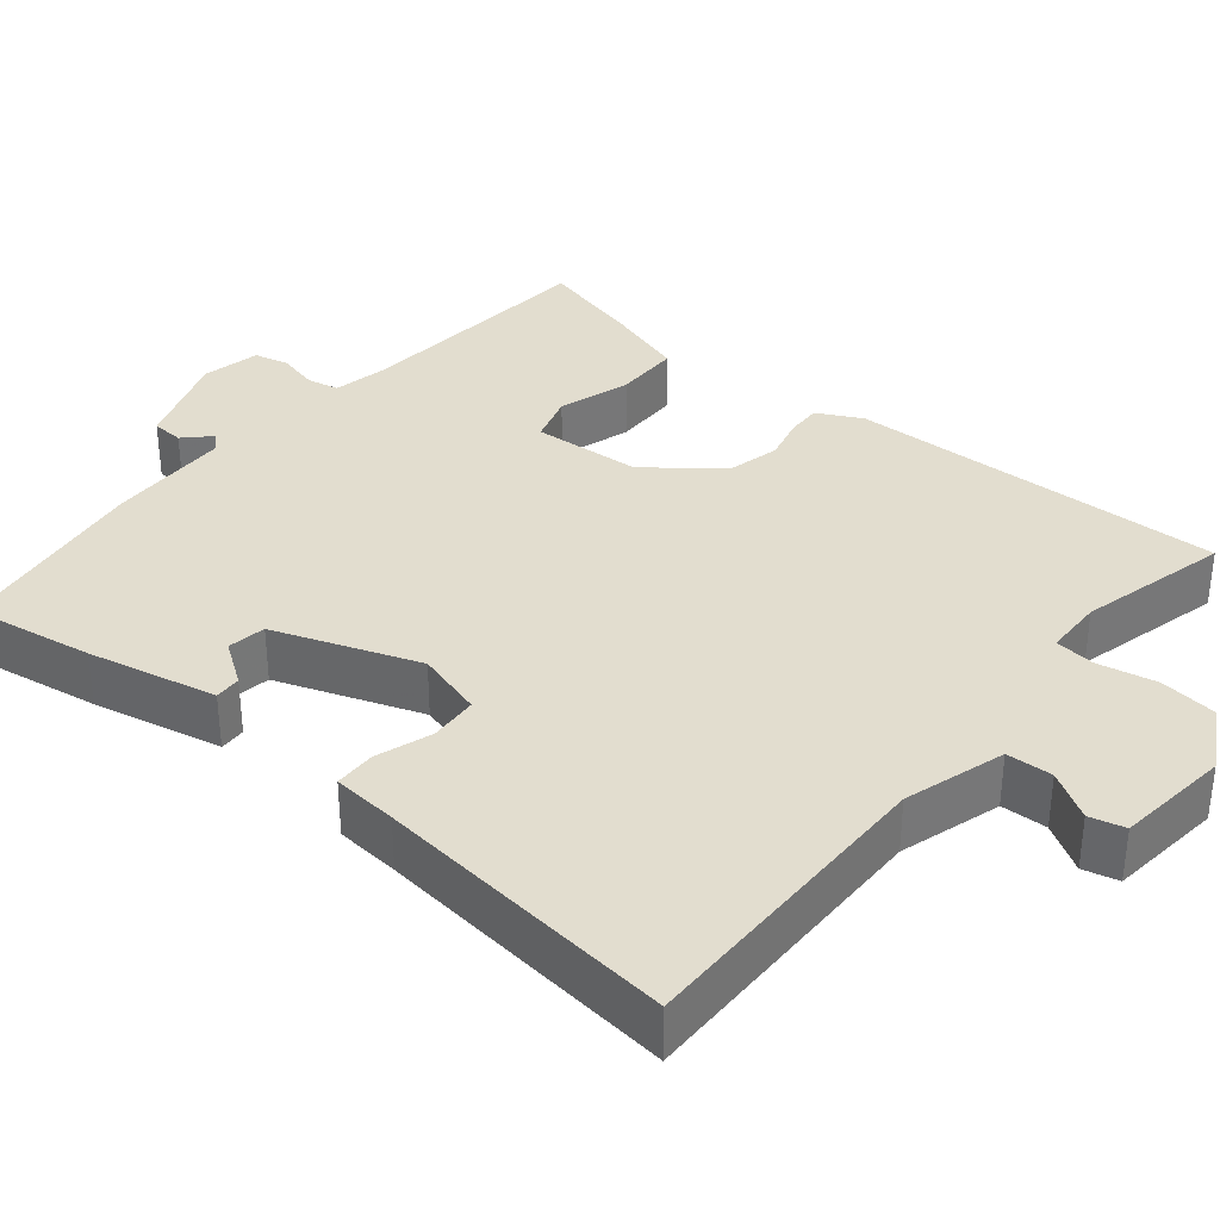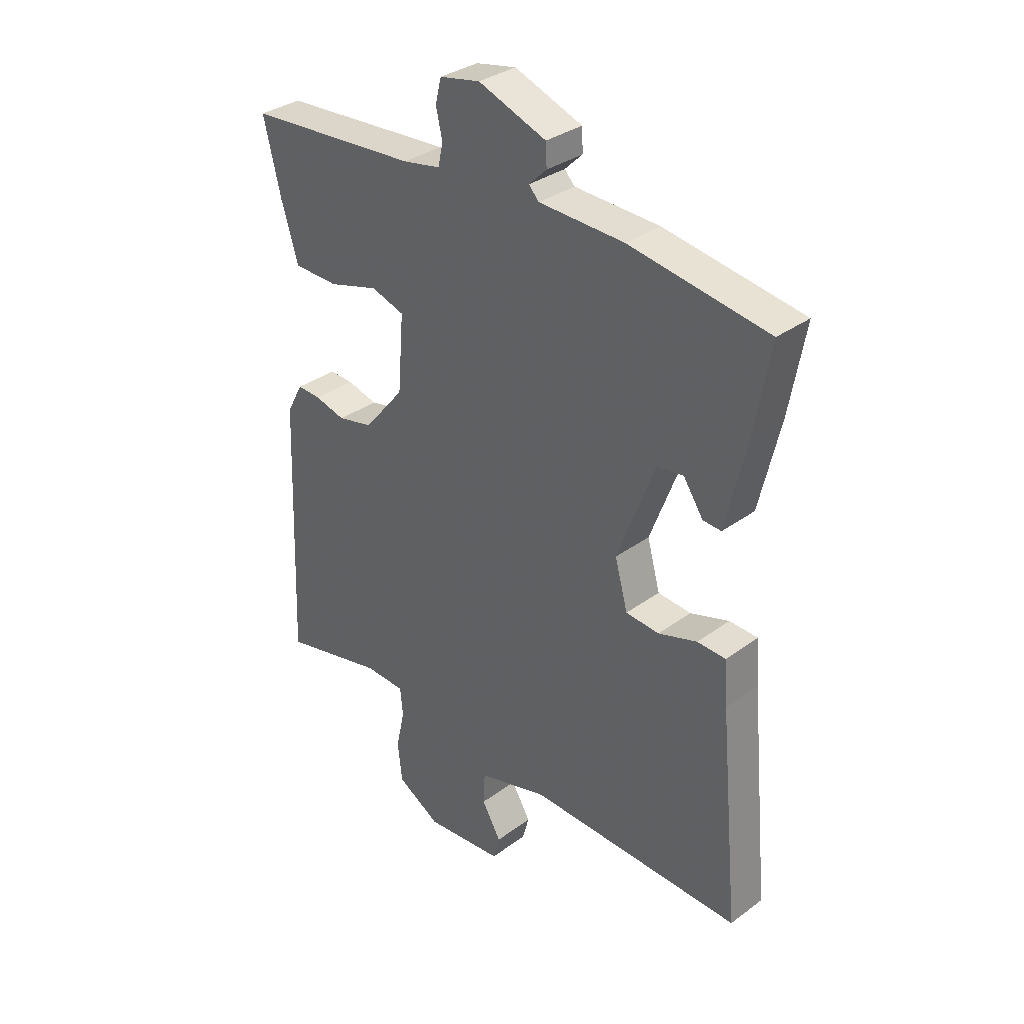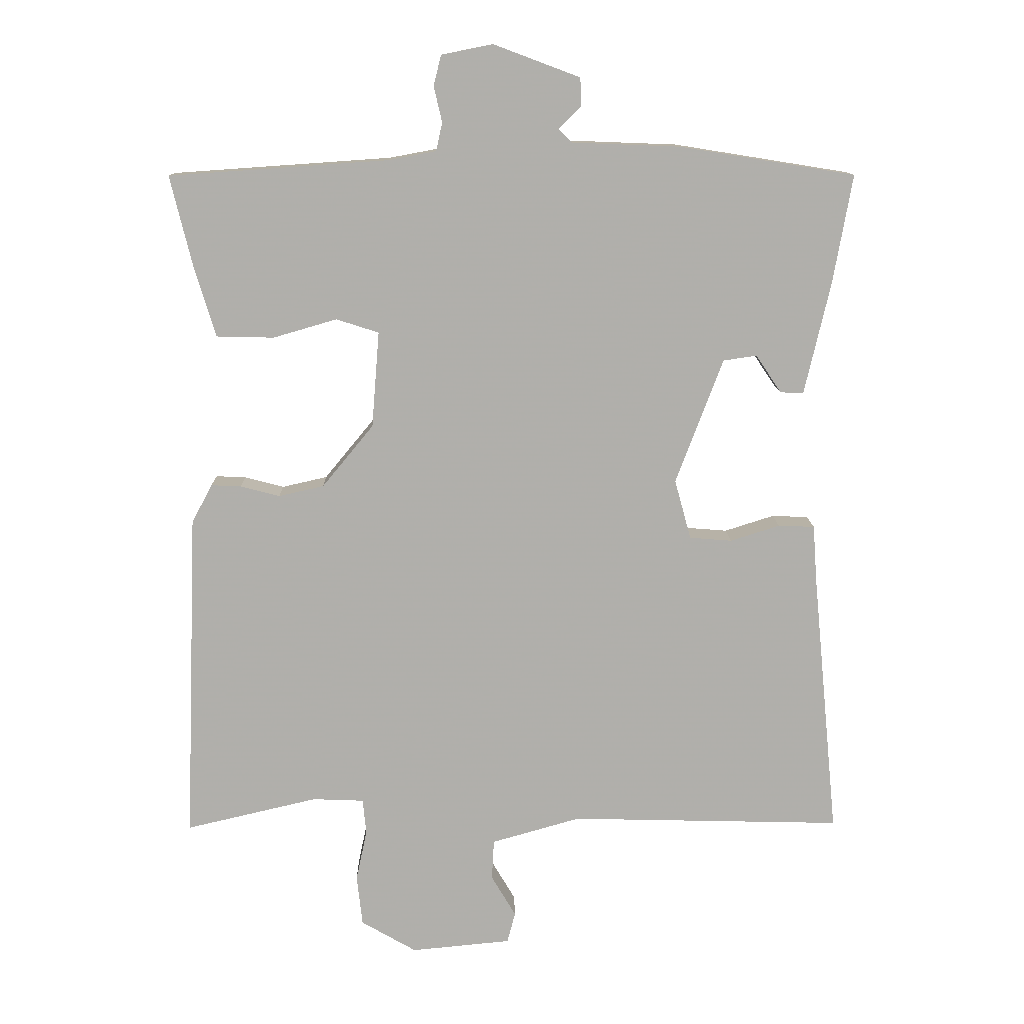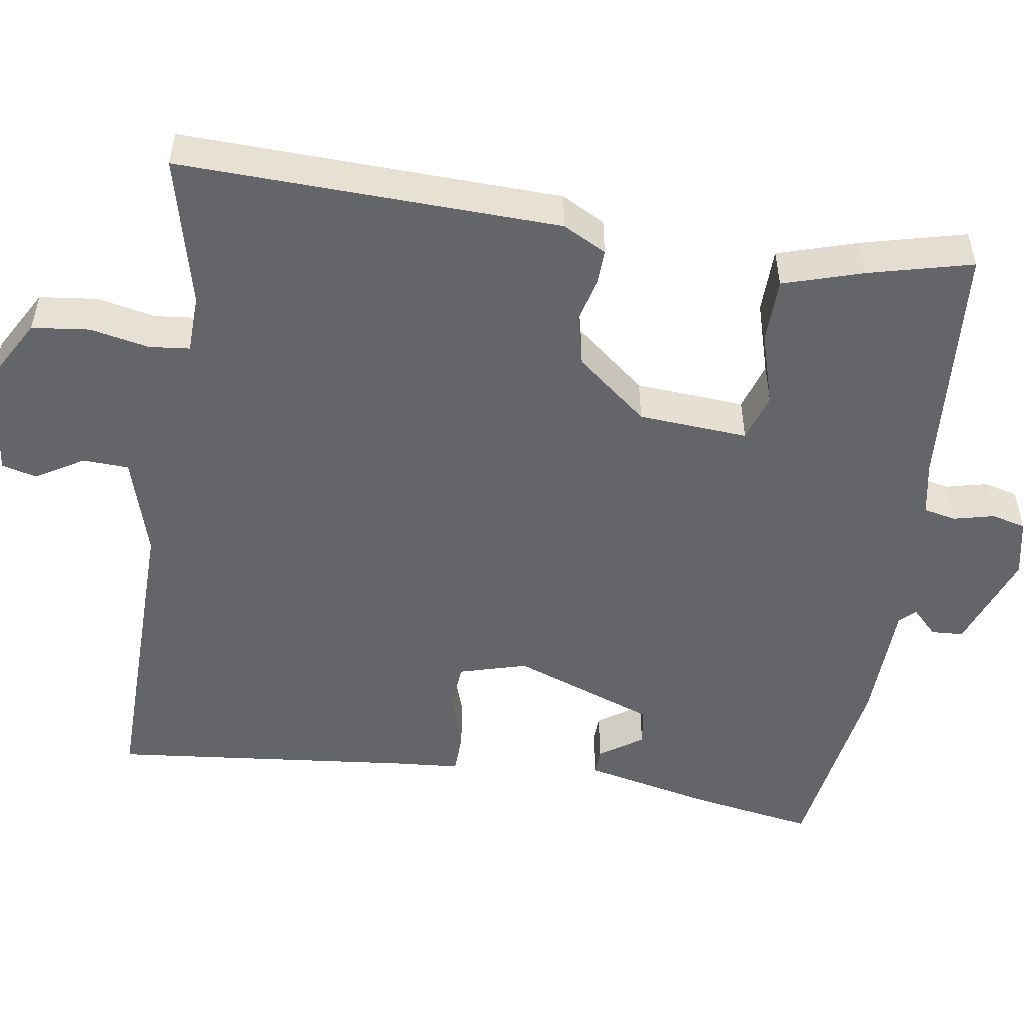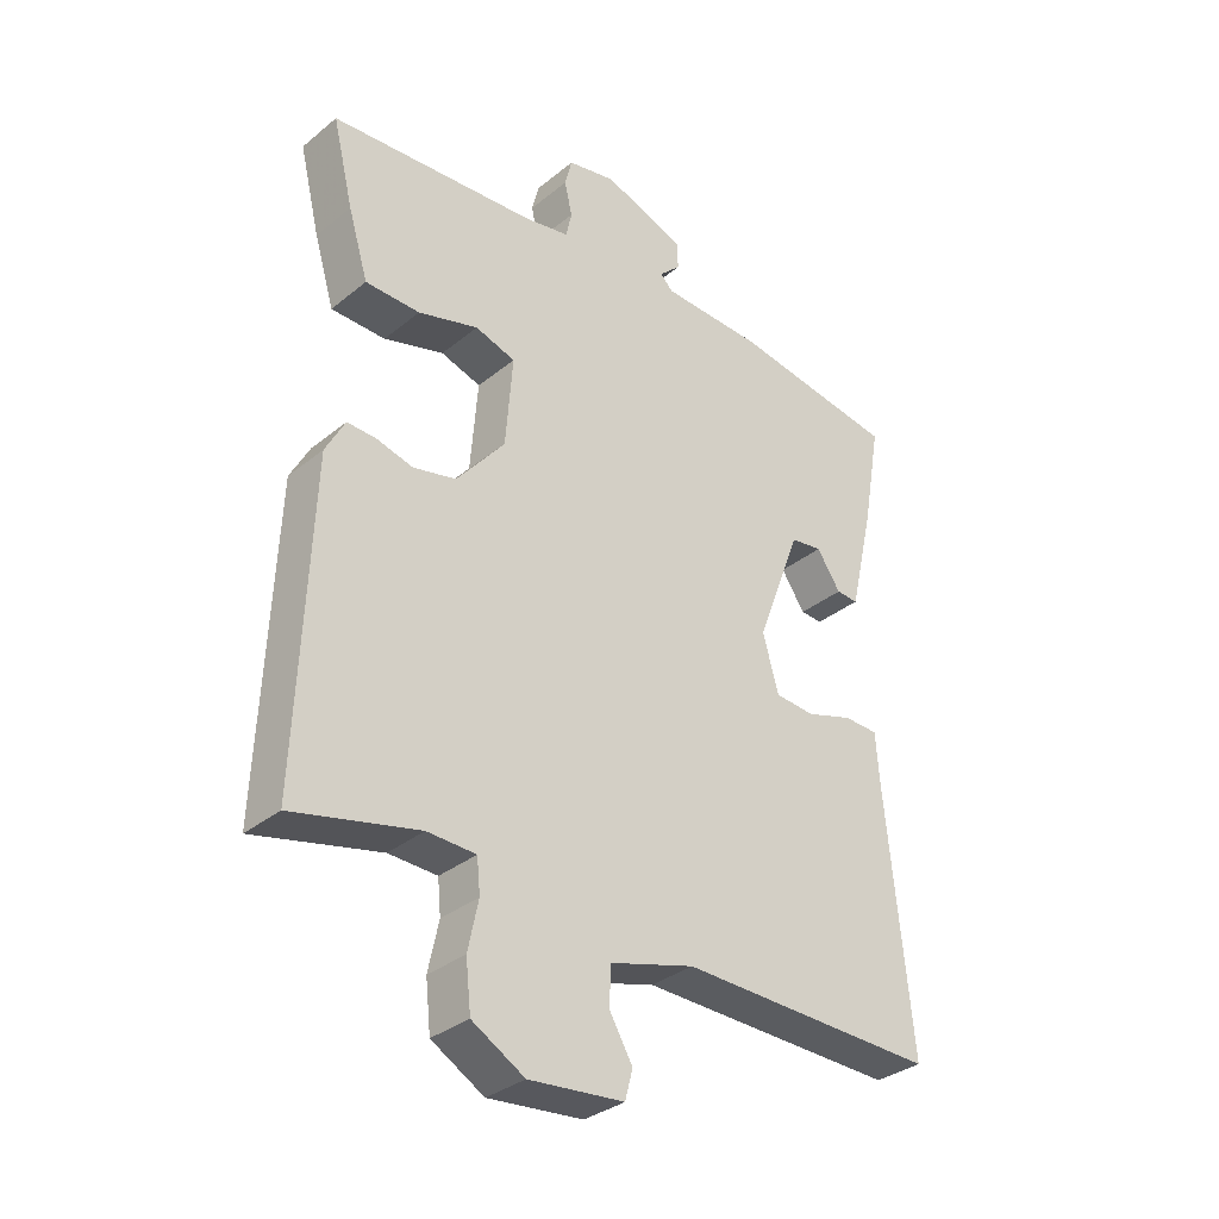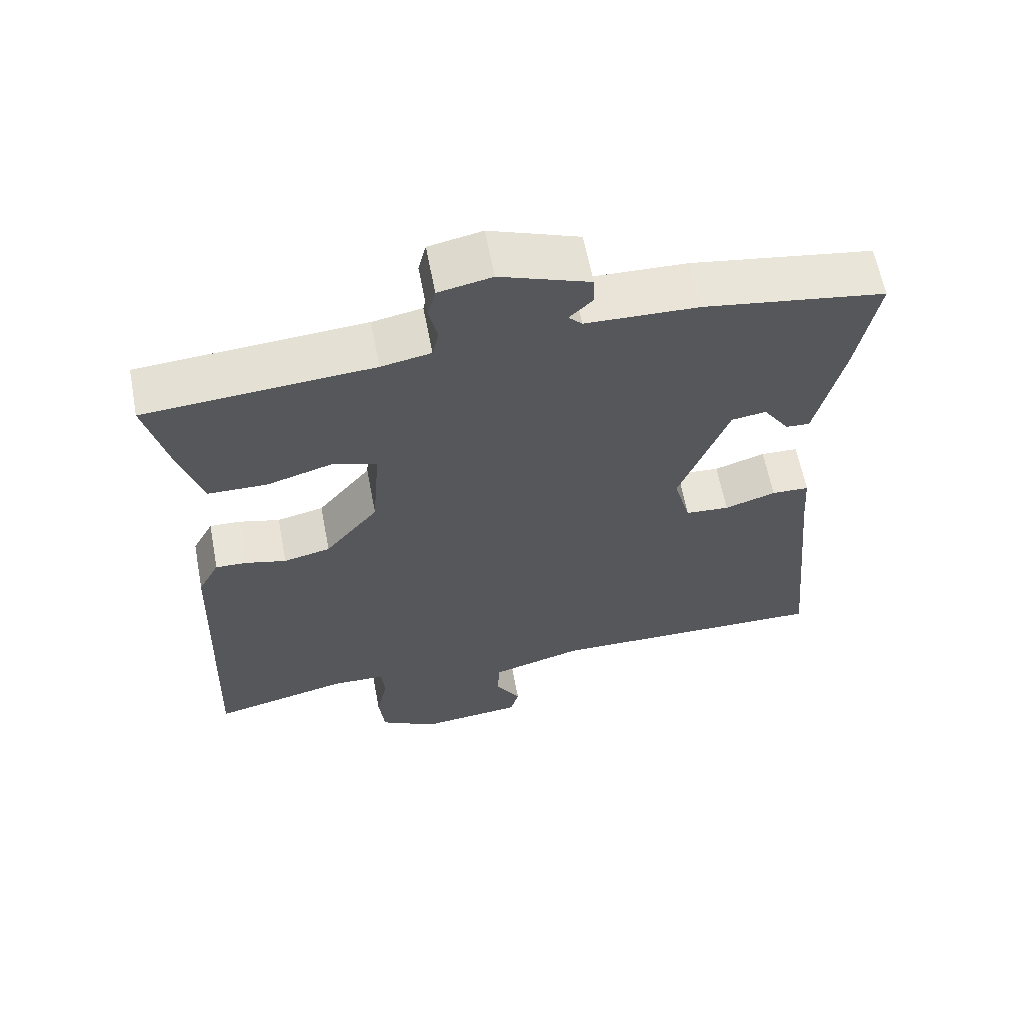
<metadata>
{"format":"obj","ext":"obj","renderer":"f3d","projection":"perspective","resolution":1024,"background":"white","views":[{"elev":35.0,"azim":130.3,"up":"+Y"},{"elev":33.3,"azim":44.9,"up":"+Z"},{"elev":12.1,"azim":-1.2,"up":"+Z"},{"elev":-51.4,"azim":-98.3,"up":"+Y"},{"elev":-33.2,"azim":-42.1,"up":"+Z"},{"elev":62.2,"azim":-10.8,"up":"+Z"}]}
</metadata>
<code>
v -0.5 0.07 -0.5
v -0.481 0.07 -0.015
v -0.451 0.07 0.041
v -0.407 0.07 0.039
v -0.35 0.07 0.024
v -0.284 0.07 0.039
v -0.209 0.07 0.13
v -0.198 0.07 0.27
v -0.26 0.07 0.29
v -0.353 0.07 0.263
v -0.437 0.07 0.265
v -0.468 0.07 0.368
v -0.5 0.07 0.5
v -0.181 0.07 0.522
v -0.111 0.07 0.535
v -0.102 0.07 0.576
v -0.114 0.07 0.628
v -0.103 0.07 0.672
v -0.028 0.07 0.687
v 0.098 0.07 0.64
v 0.1 0.07 0.599
v 0.067 0.07 0.567
v 0.086 0.07 0.547
v 0.244 0.07 0.541
v 0.5 0.07 0.5
v 0.472 0.07 0.342
v 0.434 0.07 0.177
v 0.4 0.07 0.179
v 0.363 0.07 0.234
v 0.314 0.07 0.227
v 0.245 0.07 0.044
v 0.269 0.07 -0.043
v 0.331 0.07 -0.048
v 0.403 0.07 -0.025
v 0.456 0.07 -0.027
v 0.462 0.07 -0.11
v 0.5 0.07 -0.5
v 0.101 0.07 -0.49
v -0.029 0.07 -0.527
v -0.032 0.07 -0.586
v 0.004 0.07 -0.647
v -0.008 0.07 -0.692
v -0.154 0.07 -0.706
v -0.235 0.07 -0.659
v -0.243 0.07 -0.585
v -0.227 0.07 -0.51
v -0.232 0.07 -0.458
v -0.307 0.07 -0.455
v -0.5 0 -0.5
v -0.481 0 -0.015
v -0.451 0 0.041
v -0.407 0 0.039
v -0.35 0 0.024
v -0.284 0 0.039
v -0.209 0 0.13
v -0.198 0 0.27
v -0.26 0 0.29
v -0.353 0 0.263
v -0.437 0 0.265
v -0.468 0 0.368
v -0.5 0 0.5
v -0.181 0 0.522
v -0.111 0 0.535
v -0.102 0 0.576
v -0.114 0 0.628
v -0.103 0 0.672
v -0.028 0 0.687
v 0.098 0 0.64
v 0.1 0 0.599
v 0.067 0 0.567
v 0.086 0 0.547
v 0.244 0 0.541
v 0.5 0 0.5
v 0.472 0 0.342
v 0.434 0 0.177
v 0.4 0 0.179
v 0.363 0 0.234
v 0.314 0 0.227
v 0.245 0 0.044
v 0.269 0 -0.043
v 0.331 0 -0.048
v 0.403 0 -0.025
v 0.456 0 -0.027
v 0.462 0 -0.11
v 0.5 0 -0.5
v 0.101 0 -0.49
v -0.029 0 -0.527
v -0.032 0 -0.586
v 0.004 0 -0.647
v -0.008 0 -0.692
v -0.154 0 -0.706
v -0.235 0 -0.659
v -0.243 0 -0.585
v -0.227 0 -0.51
v -0.232 0 -0.458
v -0.307 0 -0.455
f 44 45 46
f 43 44 46
f 42 43 46
f 41 42 46
f 40 41 46
f 39 40 46 47
f 38 39 47
f 36 37 38 47
f 36 47 48
f 35 36 48
f 34 35 48
f 33 34 48
f 27 28 29
f 26 27 29
f 25 26 29
f 24 25 29
f 23 24 29 30
f 22 23 30 31
f 20 21 22
f 19 20 22
f 18 19 22
f 17 18 22
f 16 17 22
f 22 31 32
f 16 22 32
f 15 16 32
f 12 13 14
f 11 12 14
f 10 11 14
f 9 10 14
f 8 9 14 15
f 3 4 5
f 2 3 5
f 1 2 5
f 48 1 5
f 48 5 6
f 32 33 48
f 32 48 6 7
f 7 8 15 32
f 94 93 92
f 94 92 91
f 94 91 90
f 94 90 89
f 94 89 88
f 95 94 88 87
f 95 87 86
f 95 86 85 84
f 96 95 84
f 96 84 83
f 96 83 82
f 96 82 81
f 77 76 75
f 77 75 74
f 77 74 73
f 77 73 72
f 78 77 72 71
f 79 78 71 70
f 70 69 68
f 70 68 67
f 70 67 66
f 70 66 65
f 70 65 64
f 80 79 70
f 80 70 64
f 80 64 63
f 62 61 60
f 62 60 59
f 62 59 58
f 62 58 57
f 63 62 57 56
f 53 52 51
f 53 51 50
f 53 50 49
f 53 49 96
f 54 53 96
f 96 81 80
f 55 54 96 80
f 80 63 56 55
f 1 49 50 2
f 2 50 51 3
f 3 51 52 4
f 4 52 53 5
f 5 53 54 6
f 6 54 55 7
f 7 55 56 8
f 8 56 57 9
f 9 57 58 10
f 10 58 59 11
f 11 59 60 12
f 12 60 61 13
f 13 61 62 14
f 14 62 63 15
f 15 63 64 16
f 16 64 65 17
f 17 65 66 18
f 18 66 67 19
f 19 67 68 20
f 20 68 69 21
f 21 69 70 22
f 22 70 71 23
f 23 71 72 24
f 24 72 73 25
f 25 73 74 26
f 26 74 75 27
f 27 75 76 28
f 28 76 77 29
f 29 77 78 30
f 30 78 79 31
f 31 79 80 32
f 32 80 81 33
f 33 81 82 34
f 34 82 83 35
f 35 83 84 36
f 36 84 85 37
f 37 85 86 38
f 38 86 87 39
f 39 87 88 40
f 40 88 89 41
f 41 89 90 42
f 42 90 91 43
f 43 91 92 44
f 44 92 93 45
f 45 93 94 46
f 46 94 95 47
f 47 95 96 48
f 48 96 49 1

</code>
